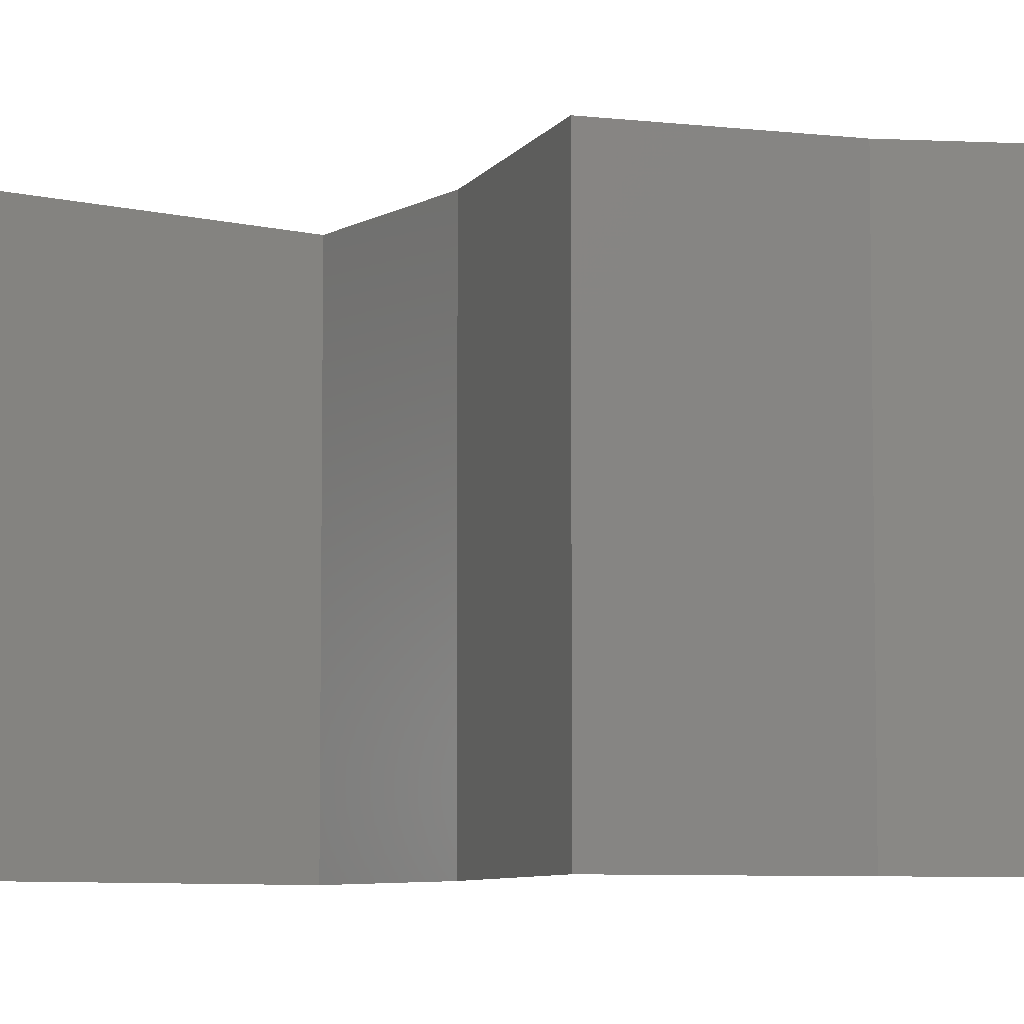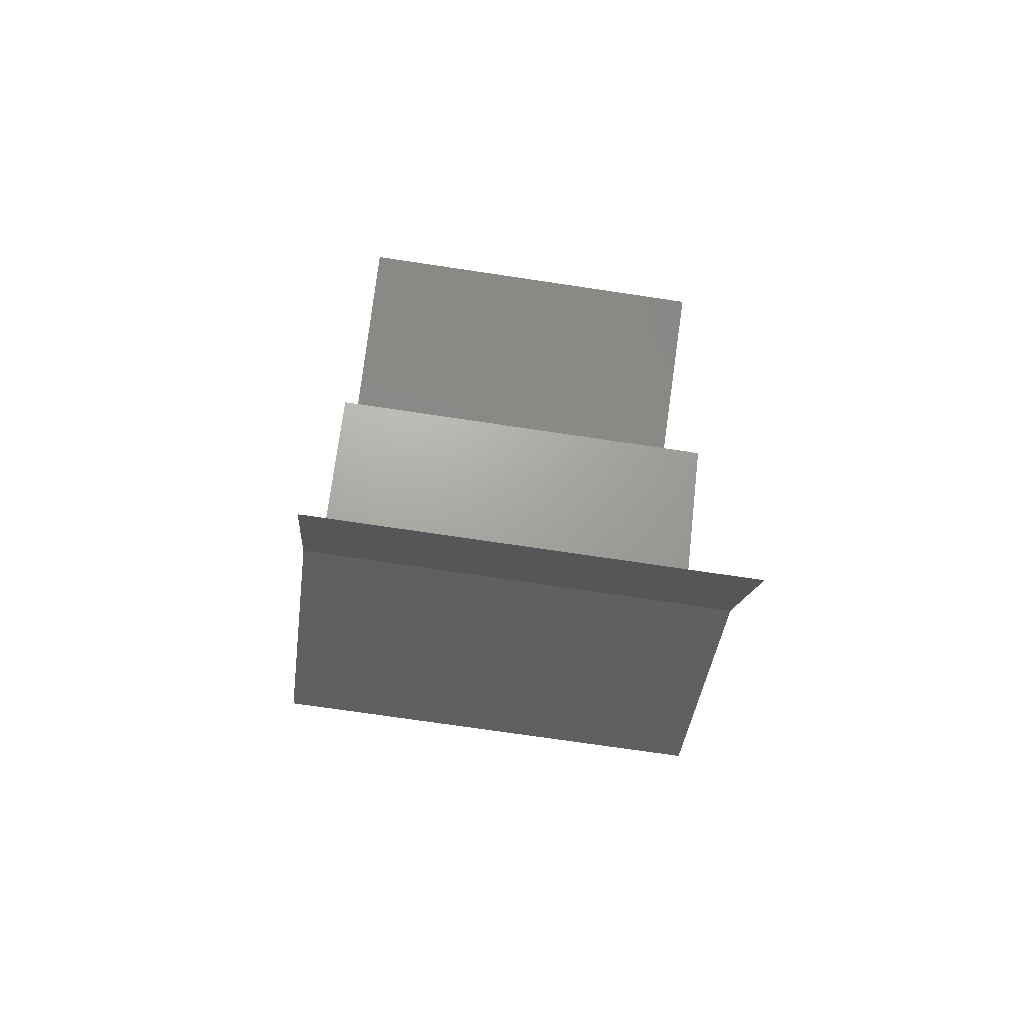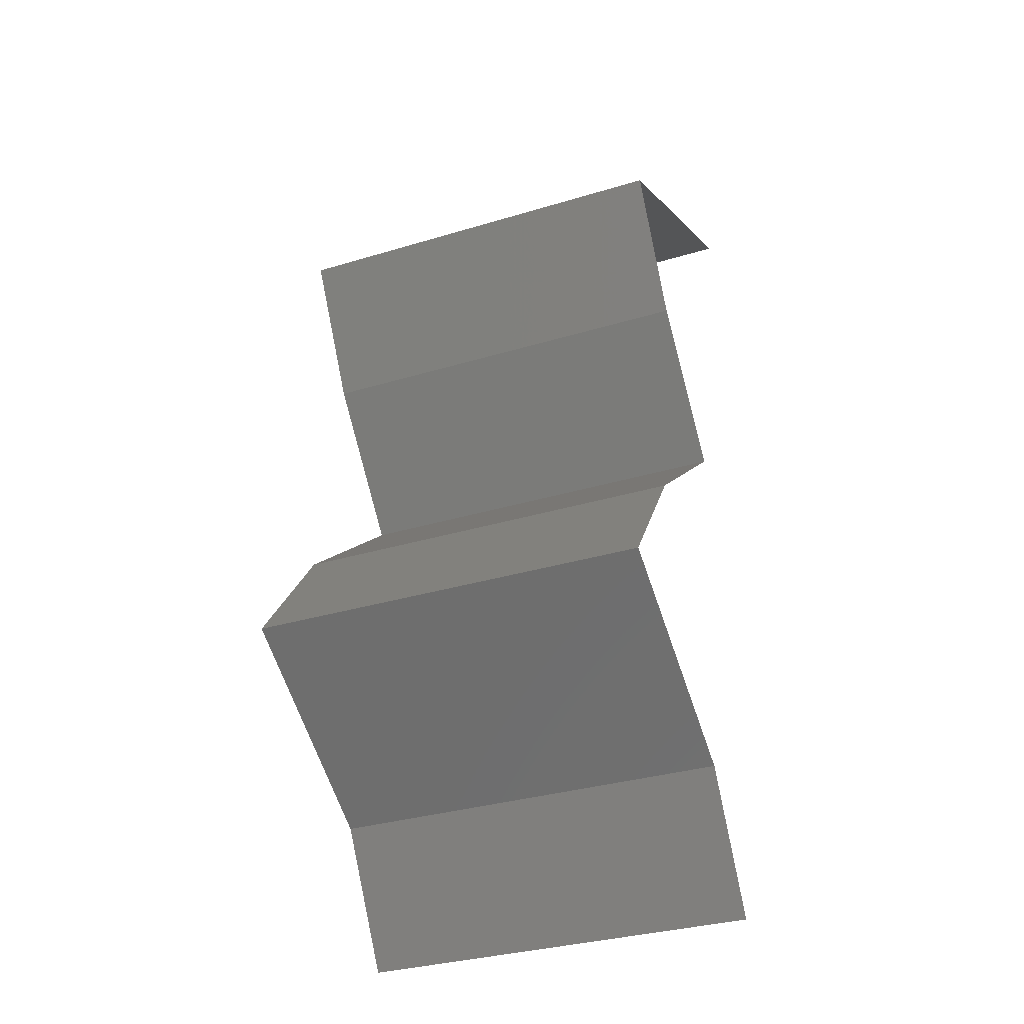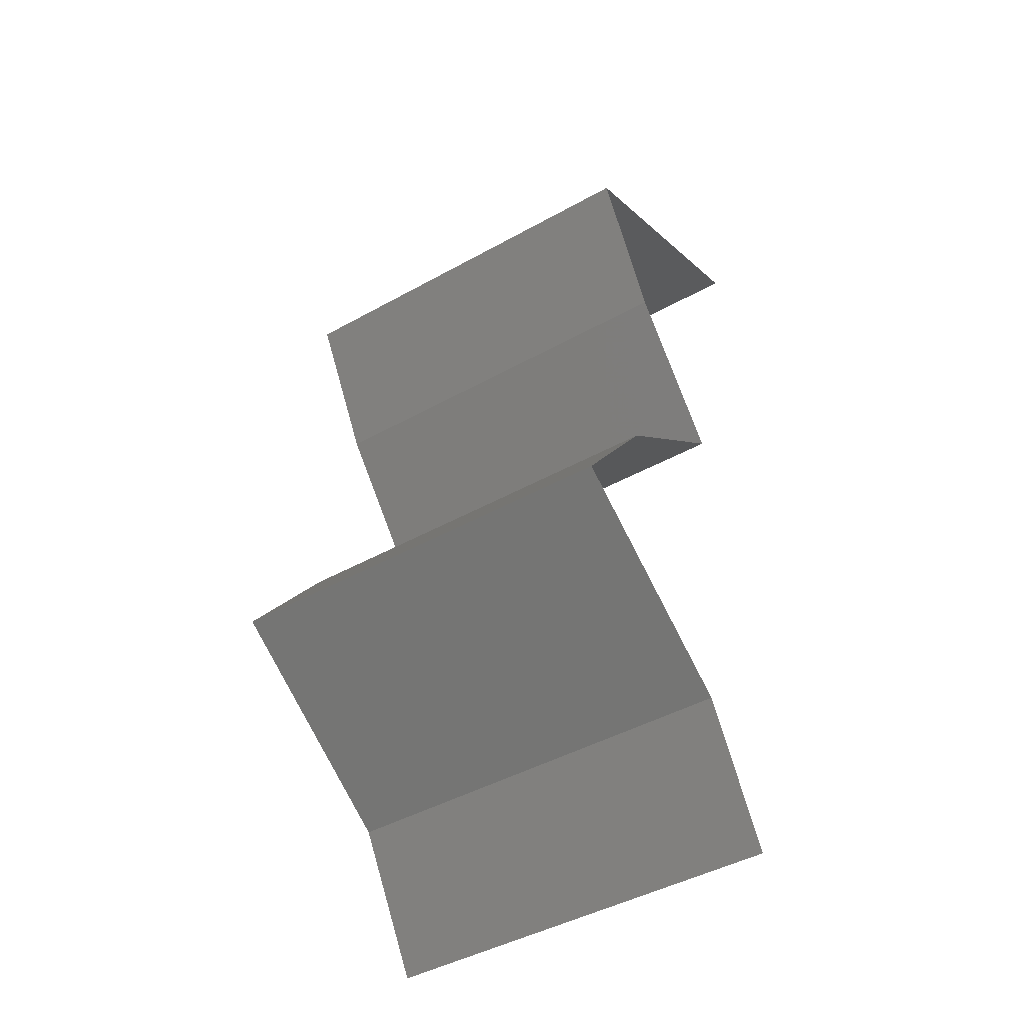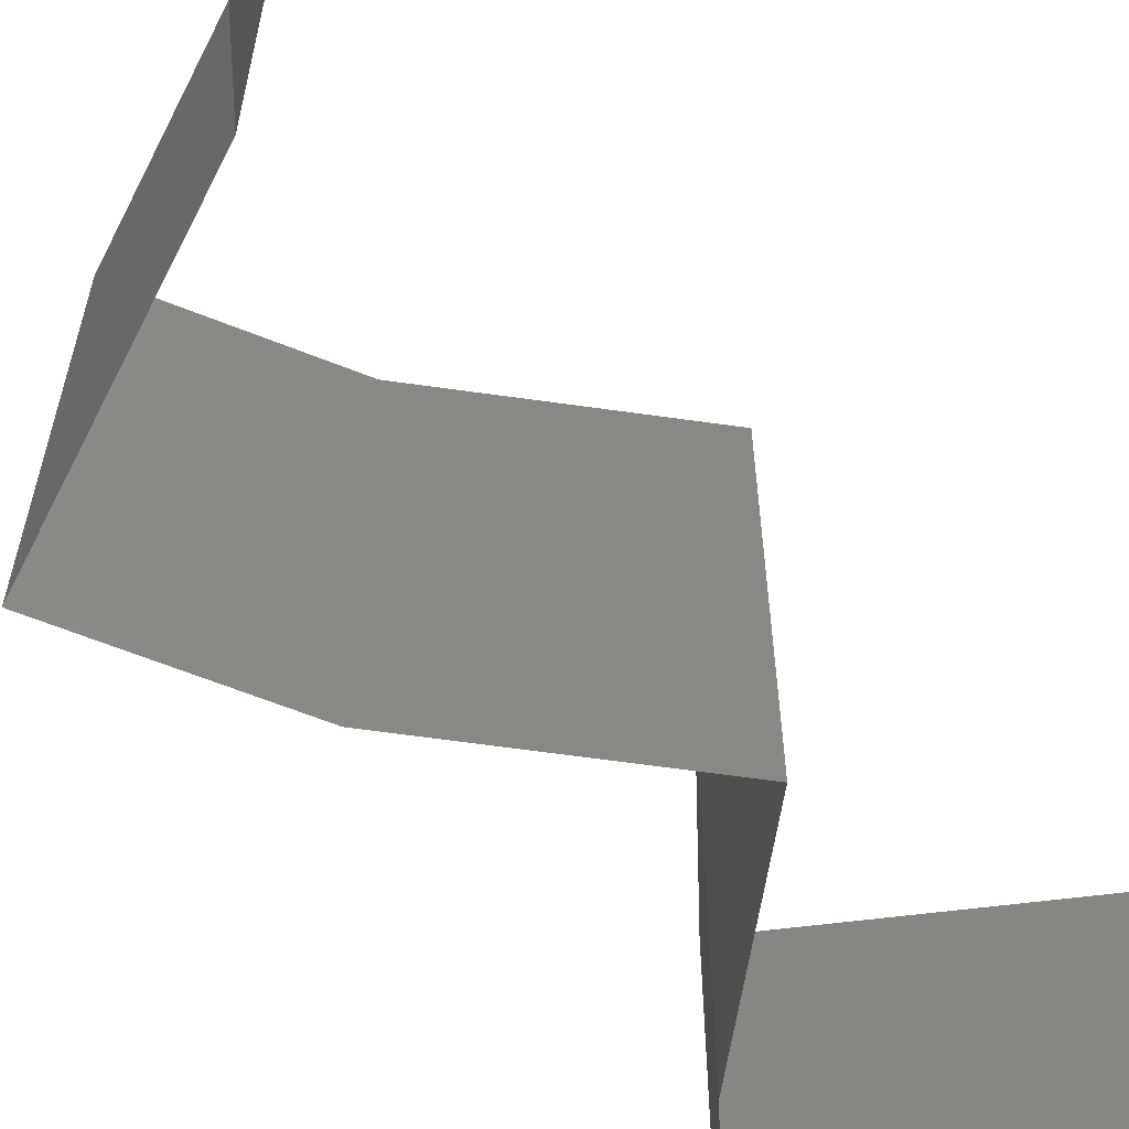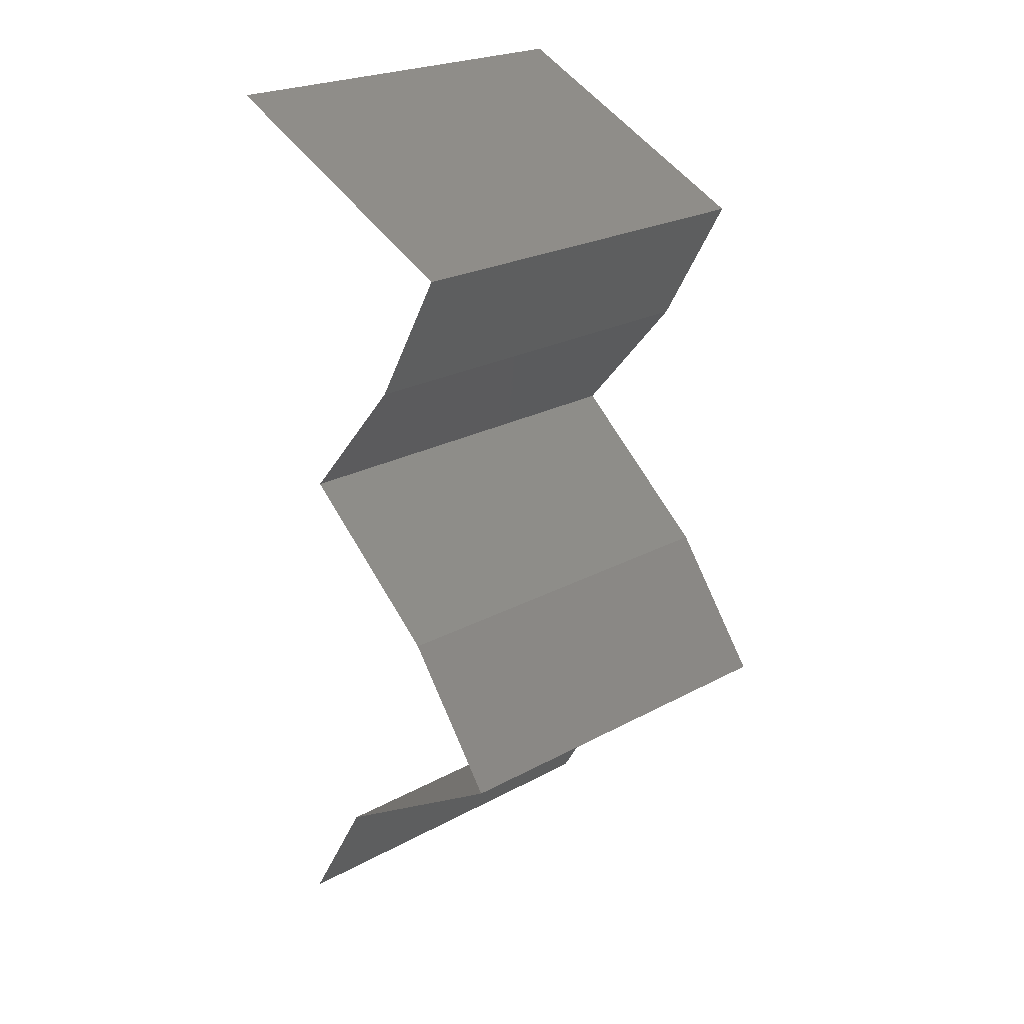
<metadata>
{"format":"stl","ext":"stl","renderer":"f3d","projection":"perspective","resolution":1024,"background":"white","views":[{"elev":-6.7,"azim":111.9,"up":"+Z"},{"elev":-72.2,"azim":81.5,"up":"+Y"},{"elev":-33.3,"azim":-67.5,"up":"+Y"},{"elev":-45.2,"azim":-57.2,"up":"+Y"},{"elev":-64.3,"azim":31.7,"up":"+Z"},{"elev":23.7,"azim":-132.2,"up":"+Y"}]}
</metadata>
<code>
# stl→obj: 41 verts, 58 faces
v 0.0308 0.04894 0.02
v 0.0379 0.05221 0.02
v 0.03072 0.04891 0.01201
v 0.0237 0.04568 0.02
v 0.0379 0.05221 0.01
v 0.0237 0.04568 0.01
v 0.0237 0.04568 0
v 0.02841 0.04785 0.005608
v 0.0379 0.05221 0
v 0.03315 0.05002 0.005524
v 0.0308 0.04894 0
v 0.02745 0.03916 0
v 0.02745 0.03916 0.01
v 0.02557 0.04242 0.005
v 0.02557 0.04242 0.015
v 0.02745 0.03916 0.02
v 0.0303 0.03589 0.015
v 0.03314 0.03263 0
v 0.03314 0.03263 0.01
v 0.0303 0.03589 0.005
v 0.03314 0.03263 0.02
v 0.0253 0.0261 0
v 0.02922 0.02937 0.005
v 0.0253 0.0261 0.02
v 0.02922 0.02937 0.015
v 0.0253 0.0261 0.01
v 0.02289 0.02284 0.015
v 0.02048 0.01958 0
v 0.02048 0.01958 0.01
v 0.02289 0.02284 0.005
v 0.02048 0.01958 0.02
v 0.0311 0.01305 0.01
v 0.02579 0.01631 0.02
v 0.02579 0.01631 0
v 0.0311 0.01305 0
v 0.0311 0.01305 0.02
v 0.03501 0.006526 0
v 0.03501 0.006526 0.01
v 0.03306 0.009789 0.005
v 0.03306 0.009789 0.015
v 0.03501 0.006526 0.02
f 1 2 3
f 4 1 3
f 2 5 3
f 6 4 3
f 7 6 8
f 5 9 10
f 9 11 10
f 11 7 8
f 8 6 3
f 8 3 10
f 3 5 10
f 11 8 10
f 12 13 14
f 4 6 15
f 13 16 15
f 6 7 14
f 7 12 14
f 16 4 15
f 6 13 15
f 13 6 14
f 16 13 17
f 18 19 20
f 13 12 20
f 19 21 17
f 21 16 17
f 13 19 17
f 12 18 20
f 19 13 20
f 18 22 23
f 24 21 25
f 21 19 25
f 22 26 23
f 25 19 23
f 26 25 23
f 19 18 23
f 26 24 25
f 24 26 27
f 28 29 30
f 26 22 30
f 29 31 27
f 29 26 30
f 26 29 27
f 31 24 27
f 22 28 30
f 32 33 29
f 34 32 29
f 34 29 28
f 29 33 31
f 32 34 35
f 33 32 36
f 37 38 39
f 36 32 40
f 32 35 39
f 38 41 40
f 32 38 40
f 38 32 39
f 35 37 39
f 41 36 40

</code>
